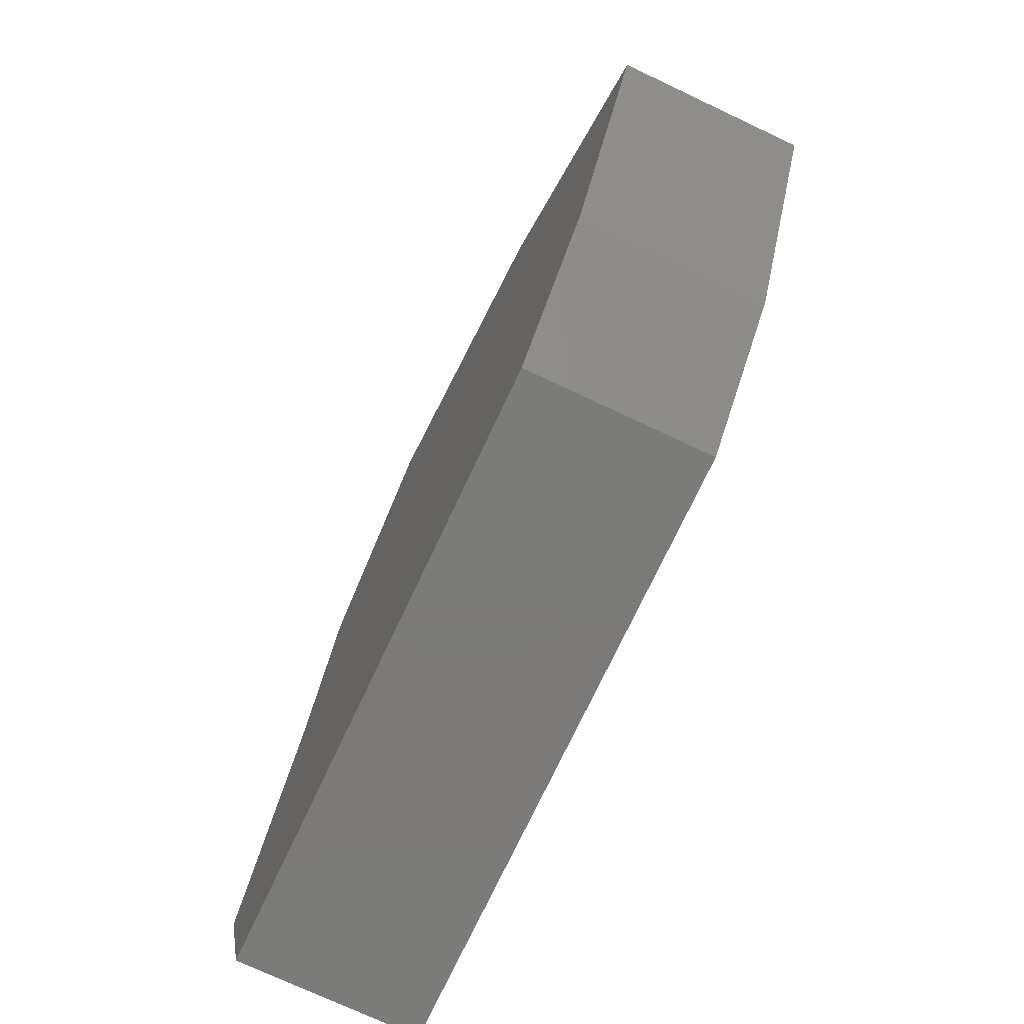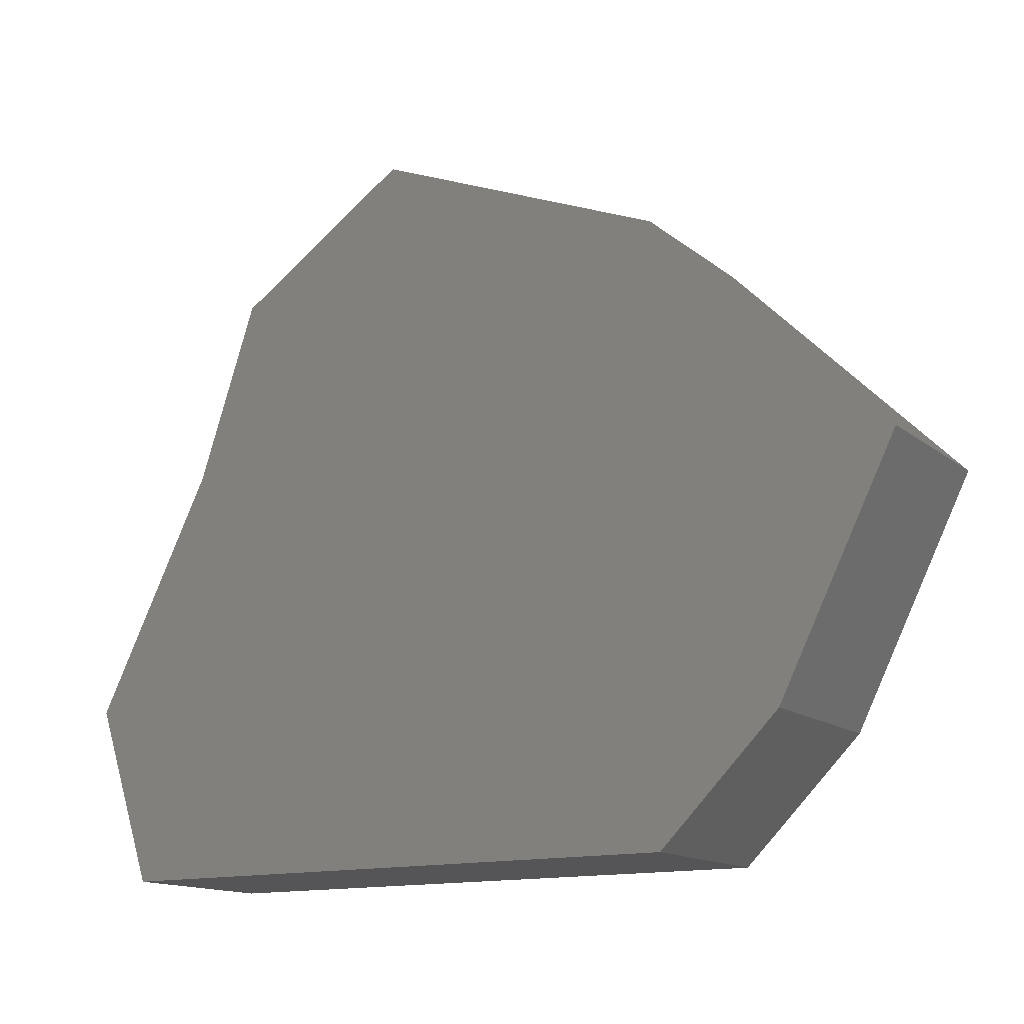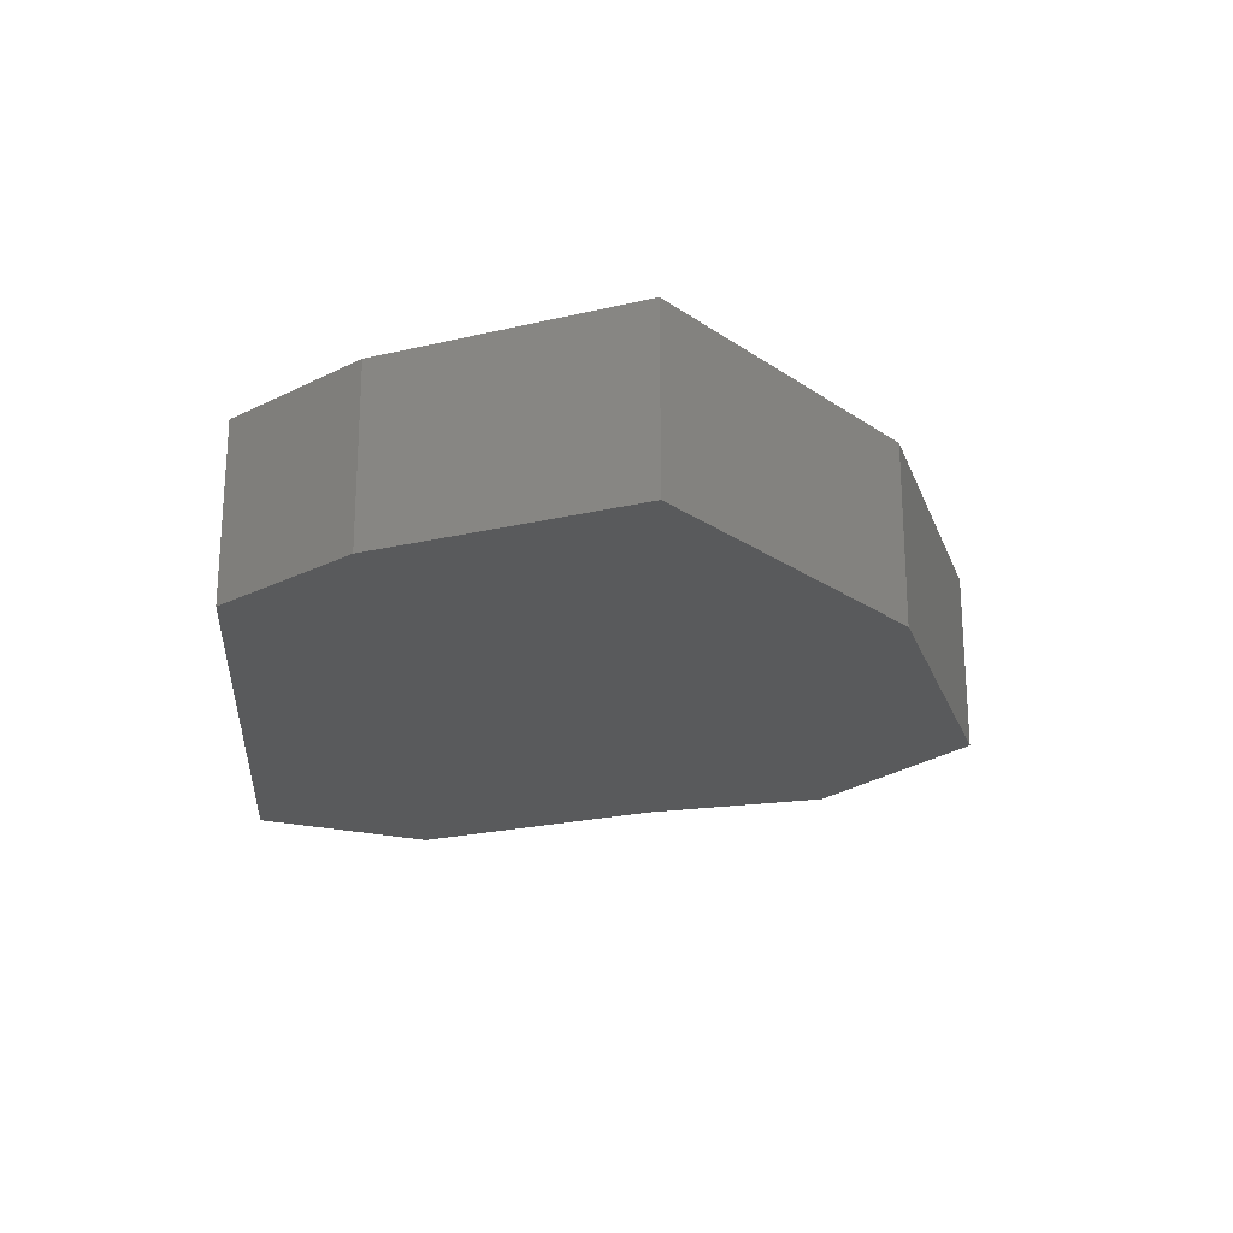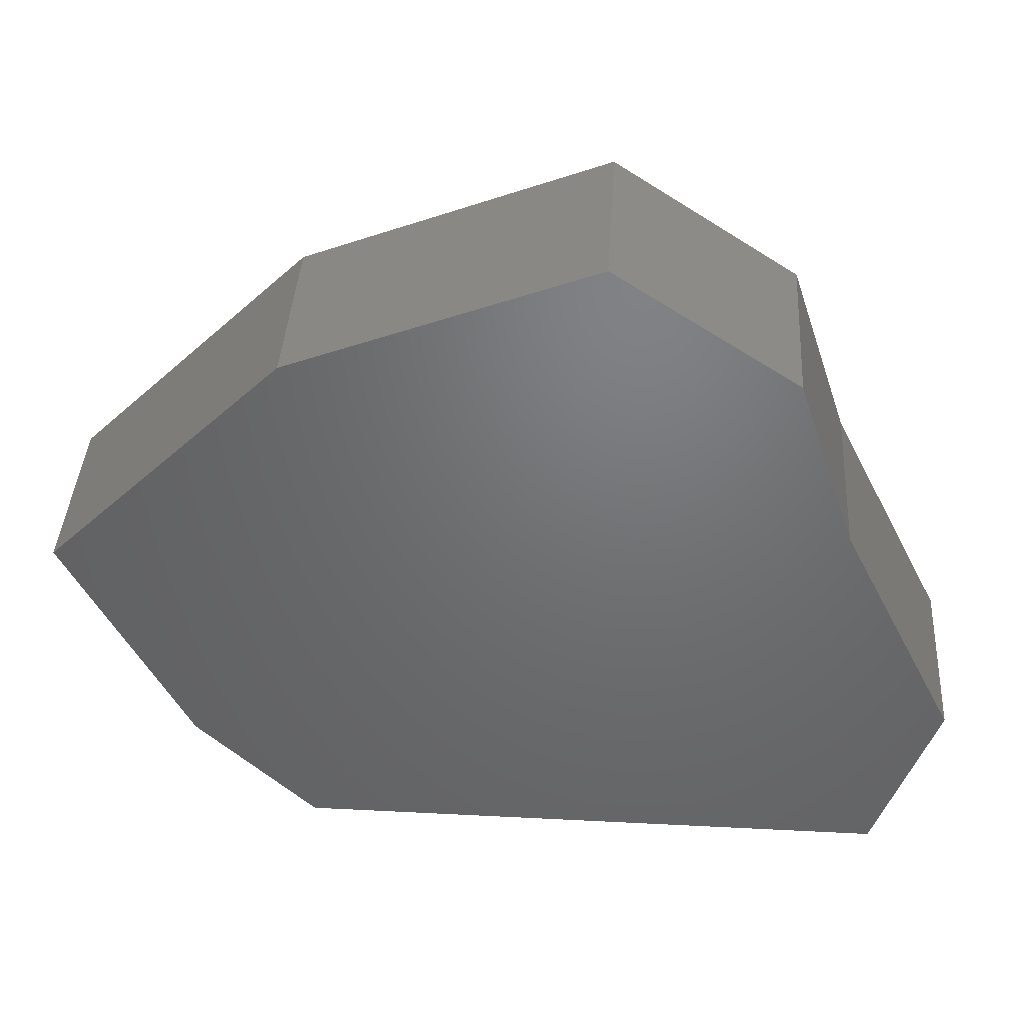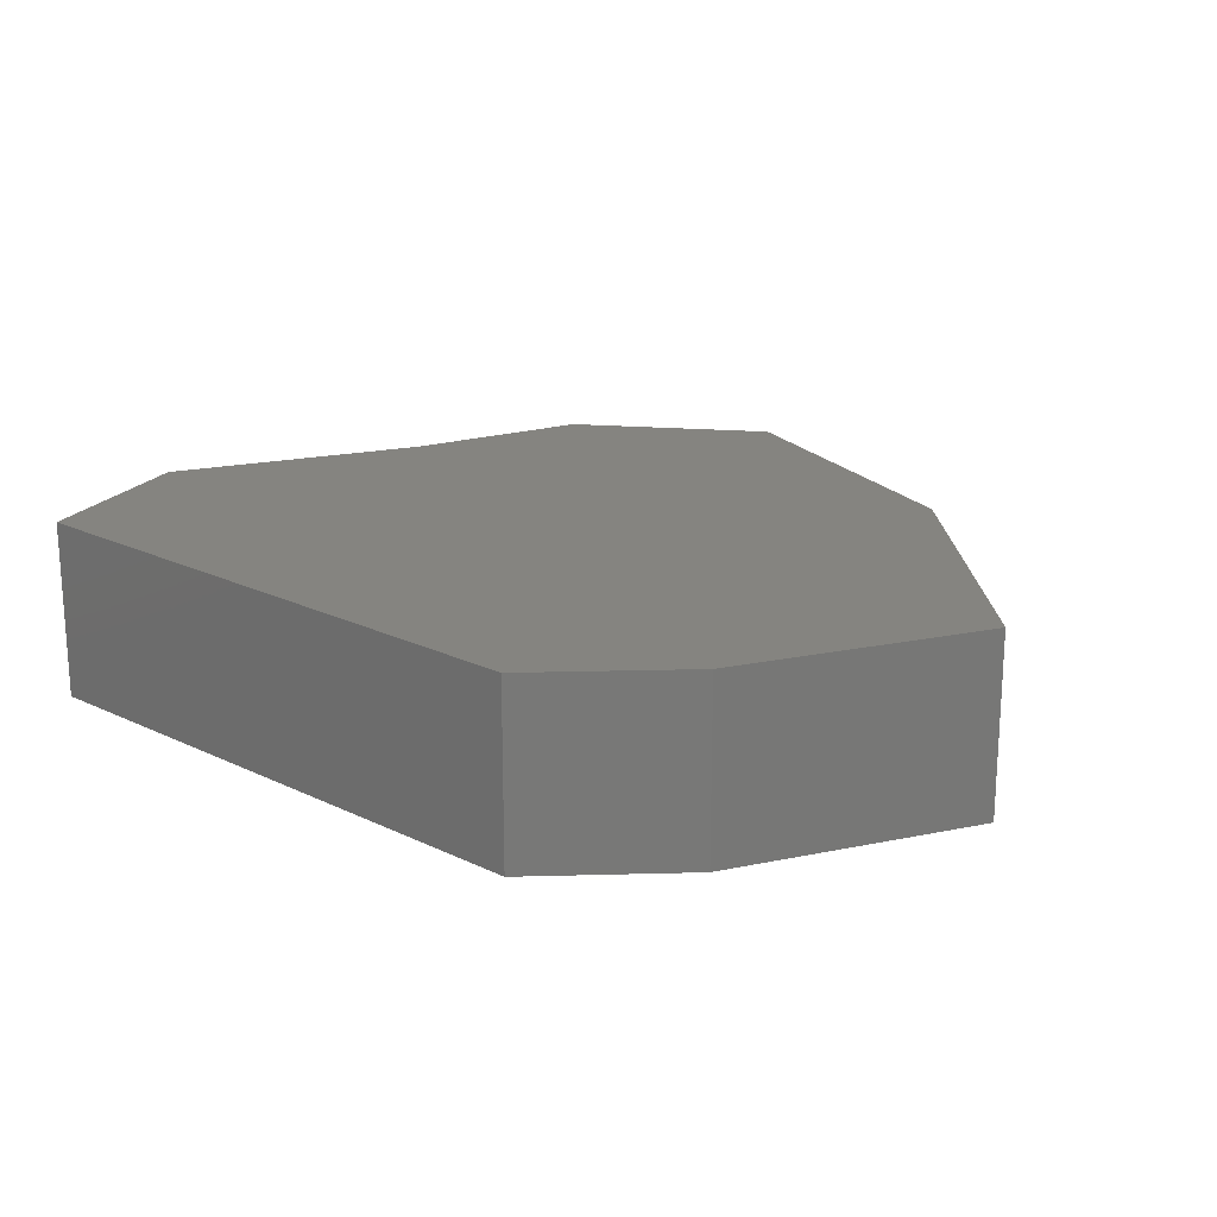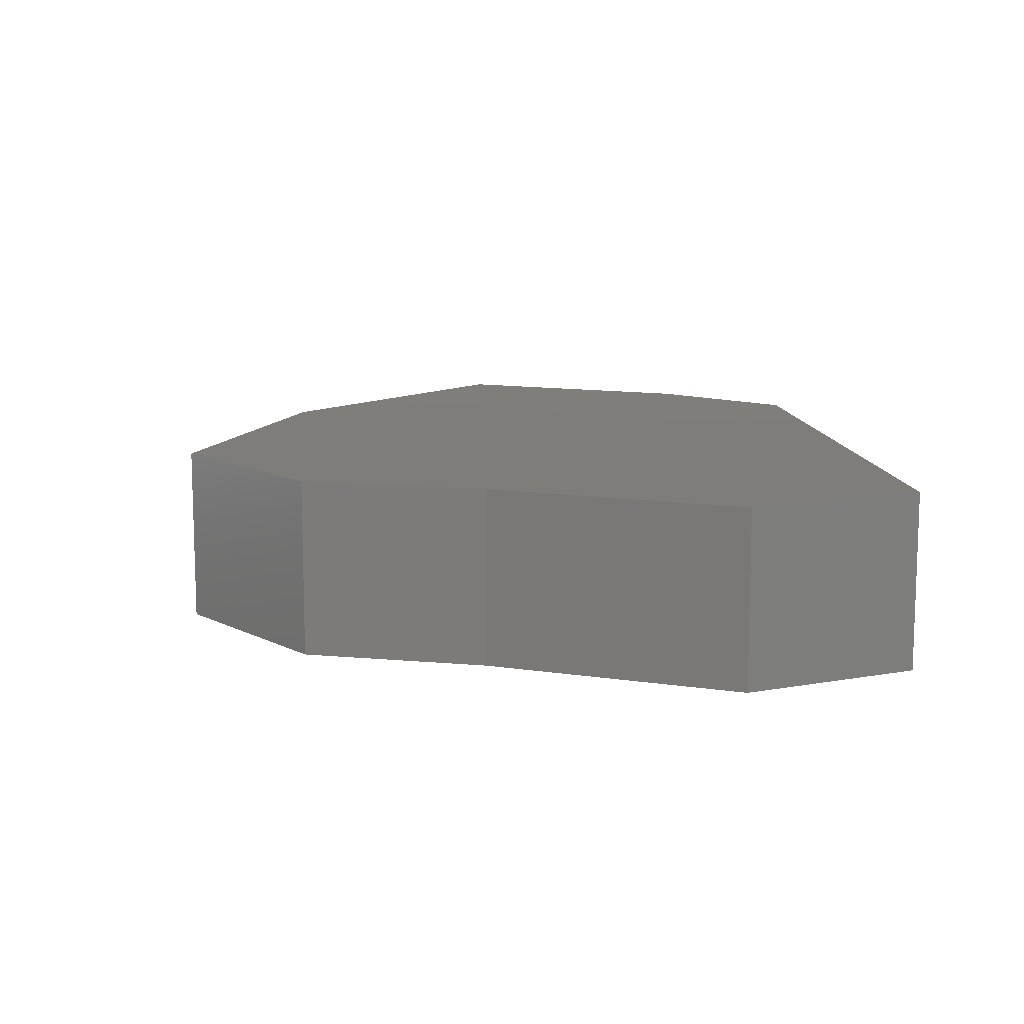
<metadata>
{"format":"stl","ext":"stl","renderer":"f3d","projection":"perspective","resolution":1024,"background":"white","views":[{"elev":-73.9,"azim":64.8,"up":"+Y"},{"elev":-14.2,"azim":31.5,"up":"+Y"},{"elev":-22.7,"azim":85.6,"up":"+Z"},{"elev":40.7,"azim":-176.4,"up":"+Y"},{"elev":19.5,"azim":42.1,"up":"+Z"},{"elev":11.3,"azim":-95.8,"up":"+Z"}]}
</metadata>
<code>
# stl→obj: 18 verts, 32 faces
v 14 6 0
v 12 2 0
v 10 10 0
v 2 10 0
v 5 12 0
v 10 0 0
v 1 7 0
v 0 0 0
v -1 3 0
v 10 10 3
v 12 2 3
v 14 6 3
v 5 12 3
v 2 10 3
v 10 0 3
v 1 7 3
v -1 3 3
v 0 0 3
f 1 2 3
f 3 4 5
f 2 6 3
f 3 7 4
f 3 6 7
f 7 8 9
f 7 6 8
f 10 11 12
f 13 14 10
f 10 15 11
f 14 16 10
f 16 15 10
f 17 18 16
f 18 15 16
f 1 11 2
f 1 12 11
f 3 12 1
f 3 10 12
f 5 10 3
f 5 13 10
f 4 13 5
f 4 14 13
f 7 14 4
f 7 16 14
f 9 16 7
f 9 17 16
f 8 17 9
f 8 18 17
f 6 18 8
f 6 15 18
f 2 15 6
f 2 11 15

</code>
